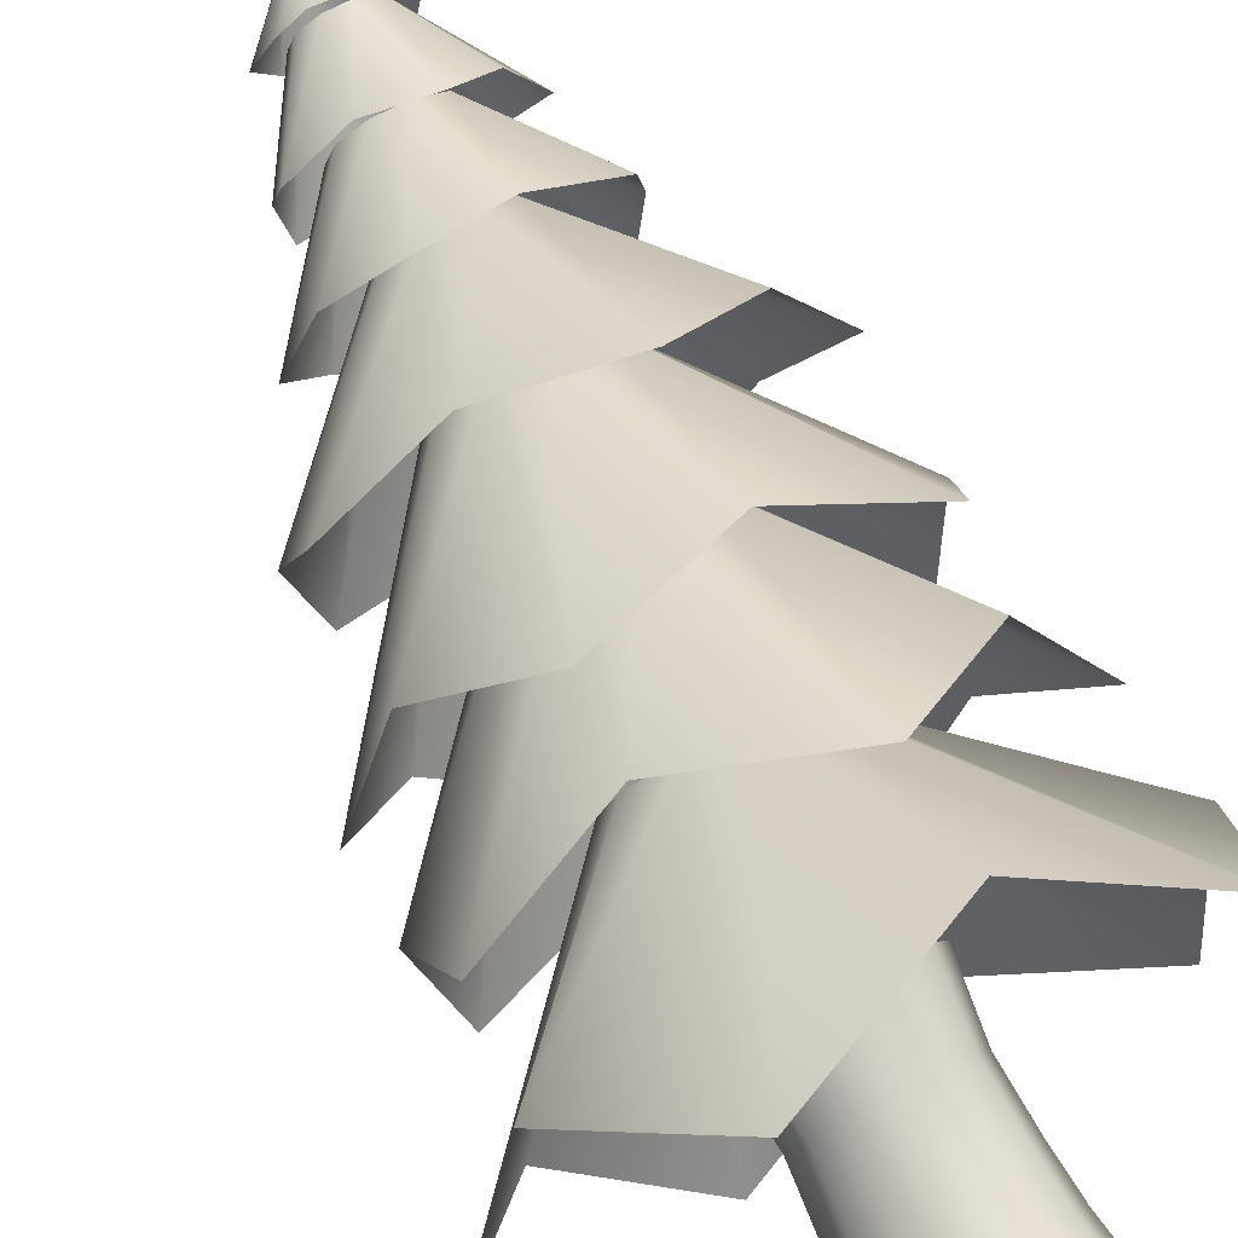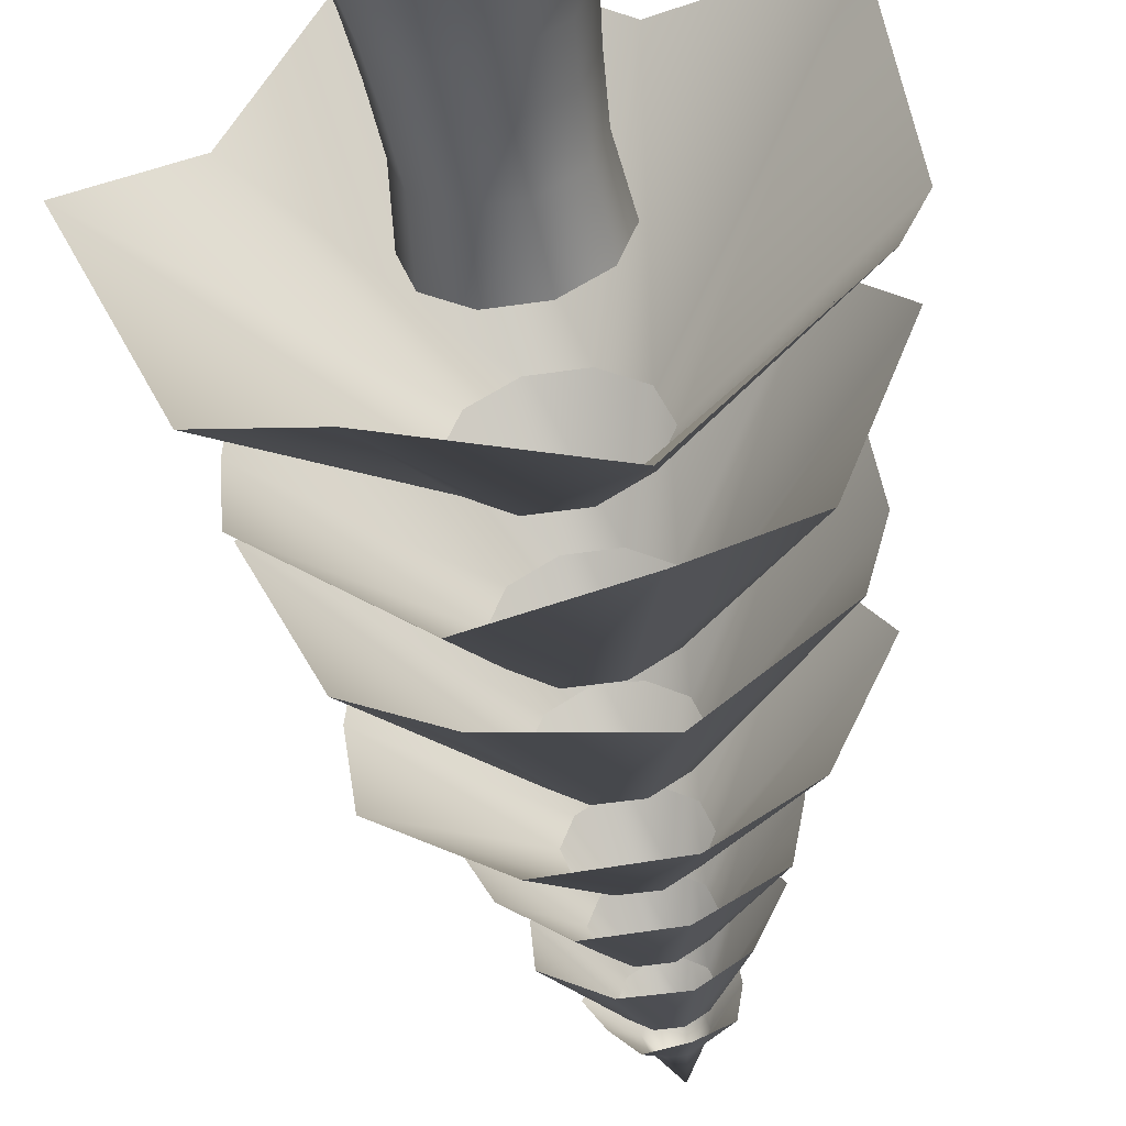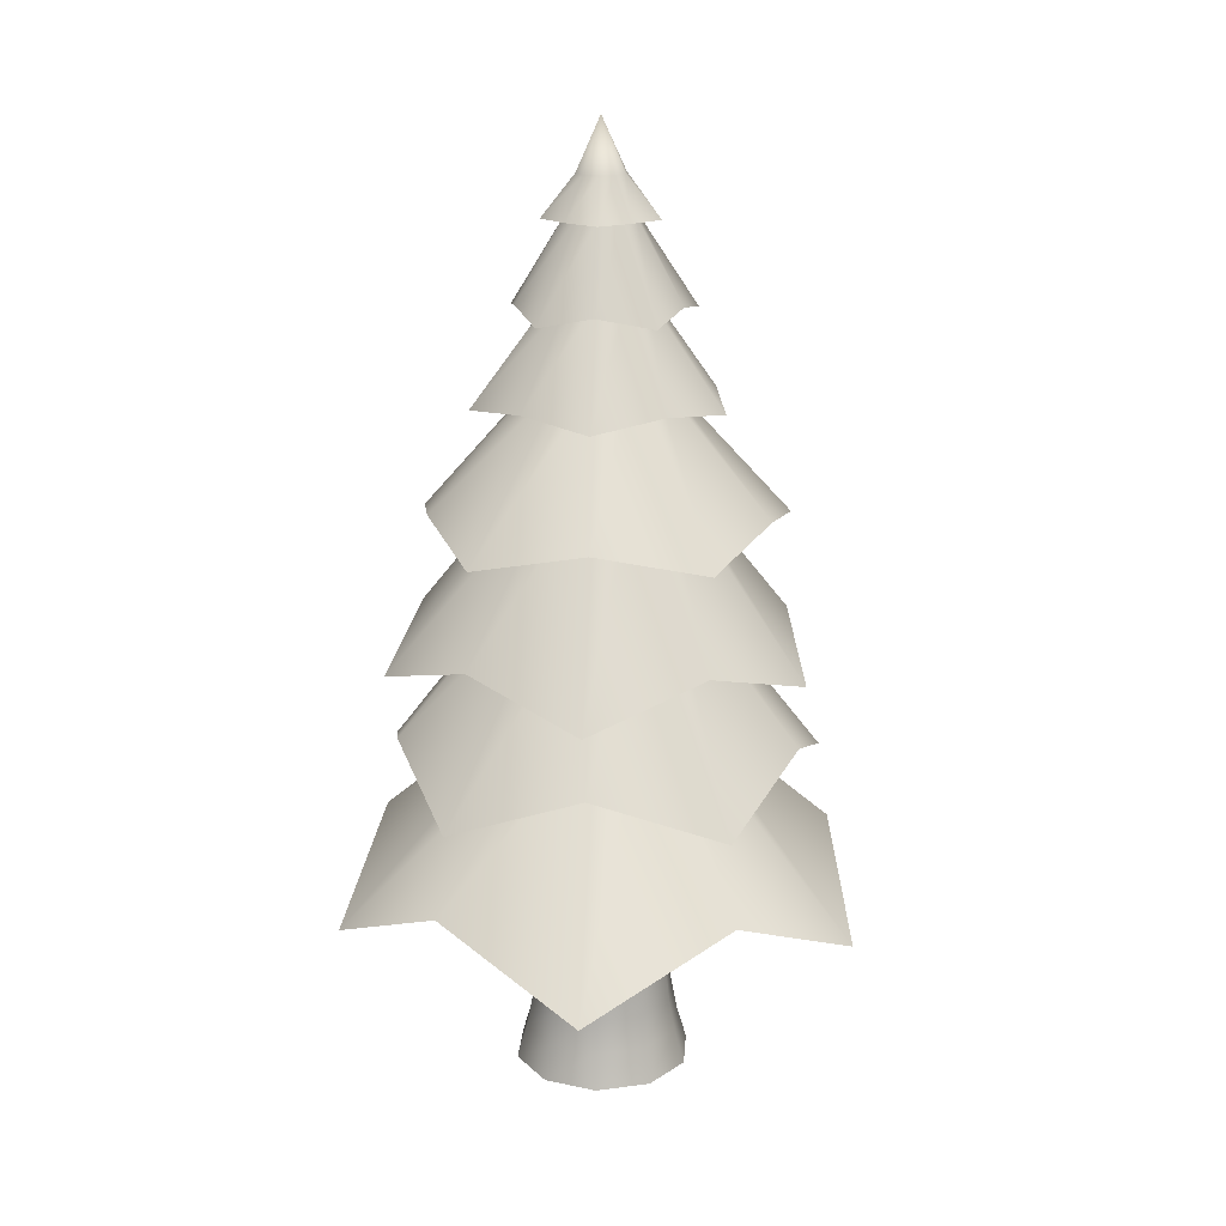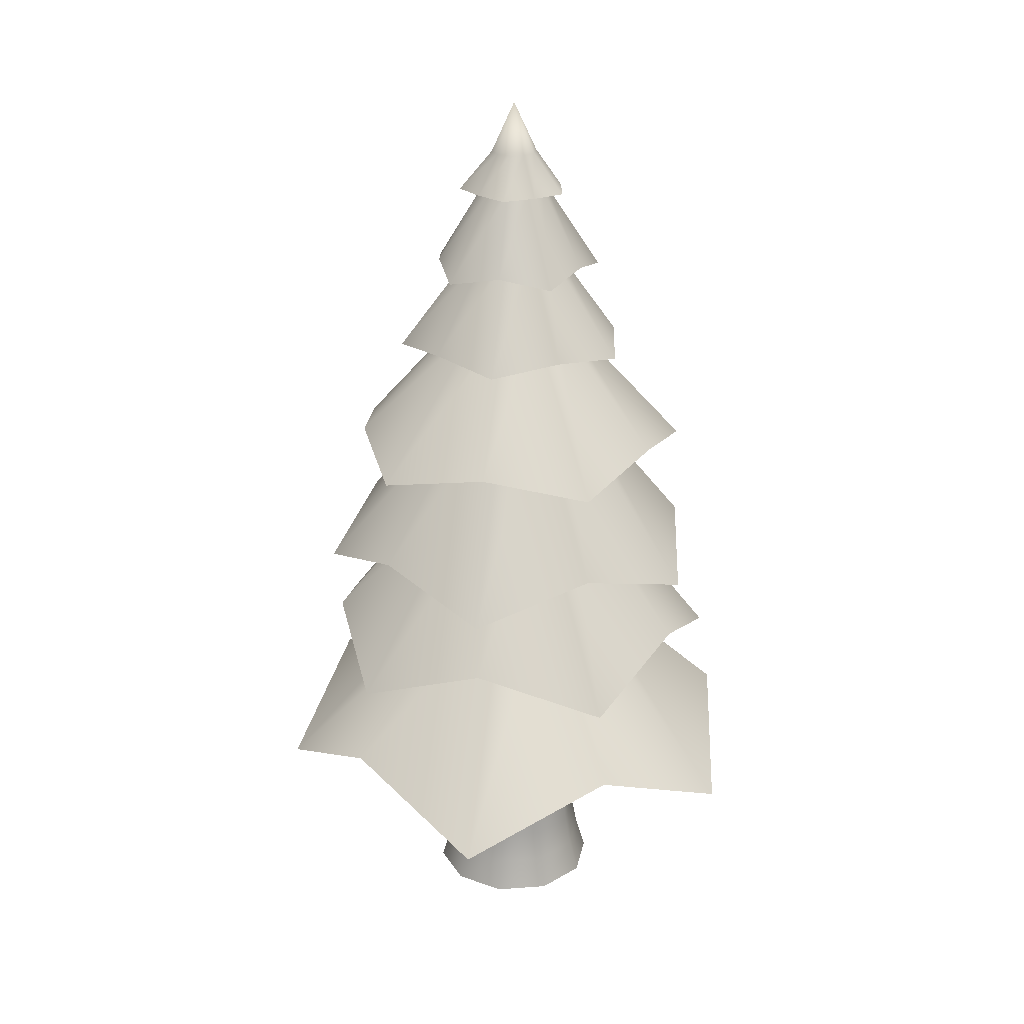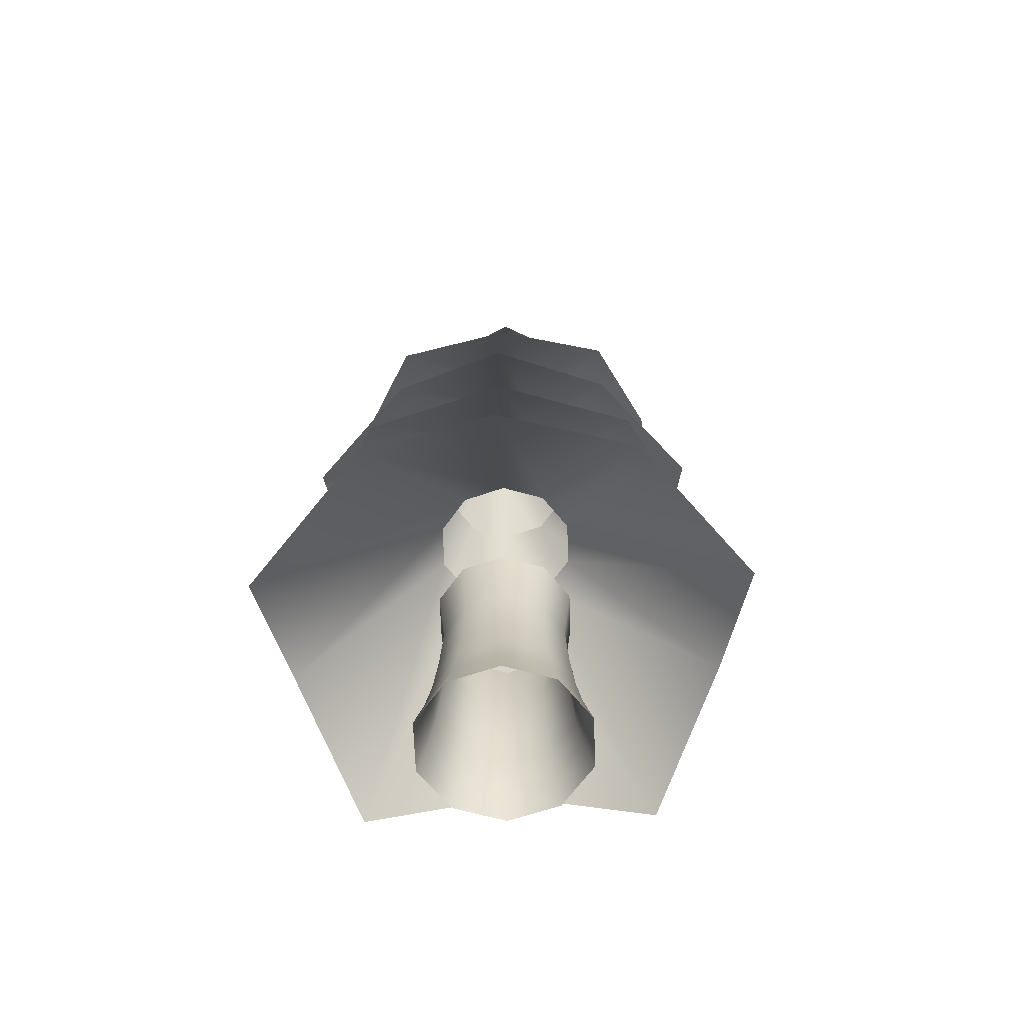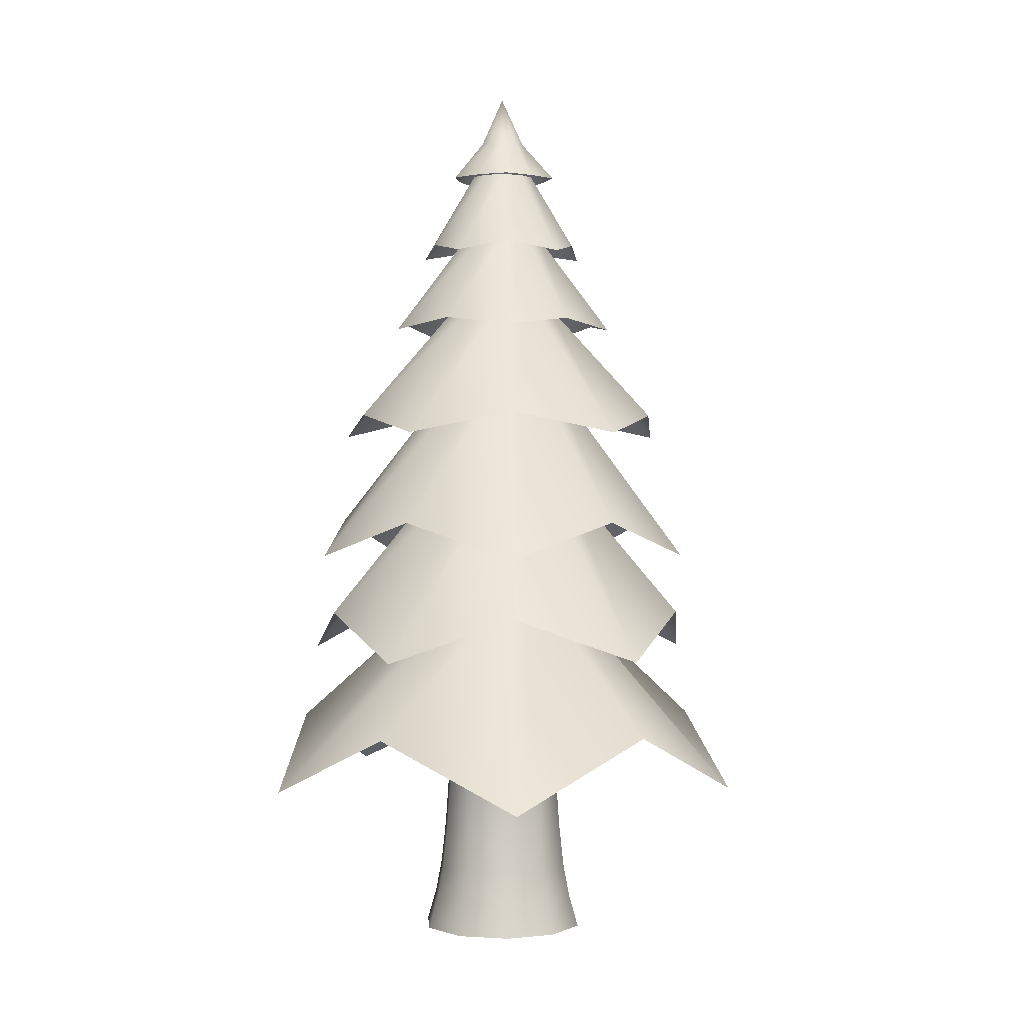
<metadata>
{"format":"obj","ext":"obj","renderer":"f3d","projection":"perspective","resolution":1024,"background":"white","views":[{"elev":78.5,"azim":-26.4,"up":"+Z"},{"elev":-50.8,"azim":9.0,"up":"+Z"},{"elev":19.2,"azim":-158.0,"up":"+Y"},{"elev":25.4,"azim":-78.8,"up":"+Y"},{"elev":-61.3,"azim":127.7,"up":"+Y"},{"elev":0.6,"azim":-166.0,"up":"+Y"}]}
</metadata>
<code>
g default
v 49.57 2e-06 -36.01
v 18.93 2e-06 -58.27
v -18.93 2e-06 -58.27
v -49.57 2e-06 -36.01
v -61.27 2e-06 3e-06
v -49.57 2e-06 36.01
v -18.93 2e-06 58.27
v 18.93 2e-06 58.27
v 49.57 2e-06 36.01
v 61.27 2e-06 -1e-06
v 43.93 24 -31.91
v 16.78 24 -51.64
v -16.78 24 -51.64
v -43.93 24 -31.91
v -54.3 24 2e-06
v -43.93 24 31.91
v -16.78 24 51.64
v 16.78 24 51.64
v 43.93 24 31.91
v 54.3 24 -1e-06
v 40.4 46.69 -29.35
v 15.43 46.69 -47.49
v -15.43 46.69 -47.49
v -40.4 46.69 -29.35
v -49.93 46.69 2e-06
v -40.4 46.69 29.35
v -15.43 46.69 47.49
v 15.43 46.69 47.49
v 40.4 46.69 29.35
v 49.93 46.69 -1e-06
v 37.57 77.86 -27.3
v 14.35 77.86 -44.17
v -14.35 77.86 -44.17
v -37.57 77.86 -27.3
v -46.44 77.86 1e-06
v -37.57 77.86 27.3
v -14.35 77.86 44.17
v 14.35 77.86 44.17
v 37.57 77.86 27.3
v 46.44 77.86 -1e-06
v 35.49 114.6 -25.79
v 13.56 114.6 -41.72
v -13.56 114.6 -41.72
v -35.49 114.6 -25.79
v -43.87 114.6 1e-06
v -35.49 114.6 25.79
v -13.56 114.6 41.72
v 13.56 114.6 41.72
v 35.49 114.6 25.79
v 43.87 114.6 -2e-06
v 39.41 158.8 -28.64
v 15.05 158.8 -46.33
v -15.05 158.8 -46.33
v -39.41 158.8 -28.64
v -48.72 158.8 2e-06
v -39.41 158.8 28.64
v -15.05 158.8 46.33
v 15.05 158.8 46.33
v 39.41 158.8 28.64
v 48.72 158.8 -1e-06
v 148.3 112.8 -106.8
v 51.42 160.8 -155.2
v -54.74 112.8 -172.7
v -131.1 160.8 -95.94
v -180.2 112.8 4e-06
v -131.1 160.8 95.94
v -54.74 112.8 172.7
v 51.42 160.8 155.2
v 148.3 112.8 106.8
v 164.2 160.8 2.1e-05
v 40.25 260.6 -29.24
v 15.37 260.6 -47.32
v -15.37 260.6 -47.32
v -40.25 260.6 -29.24
v -49.75 260.6 2e-06
v -40.25 260.6 29.24
v -15.37 260.6 47.32
v 15.37 260.6 47.32
v 40.25 260.6 29.24
v 49.75 260.6 -1e-06
v 112.5 248.6 -81.71
v 48.16 216 -147.1
v -42.96 248.6 -132.2
v -124.8 216 -90.92
v -139 248.6 1.3e-05
v -124.8 216 90.92
v -42.96 248.6 132.2
v 48.16 216 147.1
v 112.5 248.6 81.71
v 155 216 5e-06
v 37.66 356.7 -27.36
v 14.39 356.7 -44.28
v -14.39 356.7 -44.28
v -37.66 356.7 -27.36
v -46.56 356.7 1e-06
v -37.66 356.7 27.36
v -14.39 356.7 44.28
v 14.39 356.7 44.28
v 37.66 356.7 27.36
v 46.56 356.7 -1e-06
v 118.8 292.3 -85.01
v 41.51 318.4 -123.6
v -42.9 292.3 -137.5
v -103.8 318.4 -76.39
v -142.8 292.3 1.2e-05
v -103.8 318.4 76.39
v -42.9 292.3 137.5
v 41.51 318.4 123.6
v 118.8 292.3 85.01
v 131.3 318.4 3e-06
v 32.98 429.4 -23.96
v 12.6 429.4 -38.77
v -12.6 429.4 -38.77
v -32.98 429.4 -23.96
v -40.76 429.4 1e-06
v -32.98 429.4 23.96
v -12.6 429.4 38.77
v 12.6 429.4 38.77
v 32.98 429.4 23.96
v 40.76 429.4 -2e-06
v 92.87 400.7 -68.32
v 39.25 385.5 -123
v -37.07 400.7 -110.5
v -105.3 385.5 -76.02
v -117.4 400.7 1.1e-05
v -105.3 385.5 76.02
v -37.07 400.7 110.5
v 39.25 385.5 123
v 92.87 400.7 68.32
v 128.6 385.5 5e-06
v 28.74 489.7 -20.88
v 10.98 489.7 -33.78
v -10.98 489.7 -33.78
v -28.74 489.7 -20.88
v -35.52 489.7 0
v -28.74 489.7 20.88
v -10.98 489.7 33.78
v 10.98 489.7 33.78
v 28.74 489.7 20.88
v 35.52 489.7 -2e-06
v 70.39 467.7 -50.49
v 24.34 474.1 -73.42
v -25.66 467.7 -81.7
v -61.98 474.1 -45.38
v -85.02 467.7 4e-06
v -61.98 474.1 45.38
v -25.66 467.7 81.7
v 24.34 474.1 73.42
v 70.39 467.7 50.49
v 77.68 474.1 -1e-06
v 24.87 539.9 -18.07
v 9.501 539.9 -29.24
v -9.501 539.9 -29.24
v -24.87 539.9 -18.07
v -30.74 539.9 -1e-06
v -24.87 539.9 18.07
v -9.501 539.9 29.24
v 9.501 539.9 29.24
v 24.87 539.9 18.07
v 30.74 539.9 -2e-06
v 45.57 534.3 -33.11
v 19.04 526.9 -60.86
v -17.41 534.3 -53.57
v -52.5 526.9 -37.61
v -56.33 534.3 3e-06
v -52.5 526.9 37.61
v -17.41 534.3 53.57
v 19.04 526.9 60.86
v 45.57 534.3 33.11
v 63.26 526.9 -0
v 19.02 589.2 -13.82
v 7.266 589.2 -22.36
v -7.266 589.2 -22.36
v -19.02 589.2 -13.82
v -23.51 589.2 -1e-06
v -19.02 589.2 13.82
v -7.266 589.2 22.36
v 7.266 589.2 22.36
v 19.02 589.2 13.82
v 23.51 589.2 -3e-06
v 31.66 587.9 -23.53
v 10.89 588 -33.51
v -13.1 587.9 -38.07
v -28.51 588 -20.71
v -40.77 587.9 1e-06
v -28.51 588 20.71
v -13.1 587.9 38.07
v 10.89 588 33.51
v 31.66 587.9 23.53
v 35.24 588 -2e-06
v 13.36 615.2 -9.709
v 5.104 615.2 -15.71
v -5.104 615.2 -15.71
v -13.36 615.2 -9.709
v -16.52 615.2 -2e-06
v -13.36 615.2 9.709
v -5.104 615.2 15.71
v 5.104 615.2 15.71
v 13.36 615.2 9.709
v 16.52 615.2 -3e-06
v 0 650.9 -4e-06
g cone_tree_lowerPoly
f 1 2 12 11
f 2 3 13 12
f 3 4 14 13
f 4 5 15 14
f 5 6 16 15
f 6 7 17 16
f 7 8 18 17
f 8 9 19 18
f 9 10 20 19
f 10 1 11 20
f 11 12 22 21
f 12 13 23 22
f 13 14 24 23
f 14 15 25 24
f 15 16 26 25
f 16 17 27 26
f 17 18 28 27
f 18 19 29 28
f 19 20 30 29
f 20 11 21 30
f 21 22 32 31
f 22 23 33 32
f 23 24 34 33
f 24 25 35 34
f 25 26 36 35
f 26 27 37 36
f 27 28 38 37
f 28 29 39 38
f 29 30 40 39
f 30 21 31 40
f 31 32 42 41
f 32 33 43 42
f 33 34 44 43
f 34 35 45 44
f 35 36 46 45
f 36 37 47 46
f 37 38 48 47
f 38 39 49 48
f 39 40 50 49
f 40 31 41 50
f 41 42 52 51
f 42 43 53 52
f 43 44 54 53
f 44 45 55 54
f 45 46 56 55
f 46 47 57 56
f 47 48 58 57
f 48 49 59 58
f 49 50 60 59
f 50 41 51 60
f 61 62 72 71
f 62 63 73 72
f 63 64 74 73
f 64 65 75 74
f 65 66 76 75
f 66 67 77 76
f 67 68 78 77
f 68 69 79 78
f 69 70 80 79
f 70 61 71 80
f 81 82 92 91
f 82 83 93 92
f 83 84 94 93
f 84 85 95 94
f 85 86 96 95
f 86 87 97 96
f 87 88 98 97
f 88 89 99 98
f 89 90 100 99
f 90 81 91 100
f 101 102 112 111
f 102 103 113 112
f 103 104 114 113
f 104 105 115 114
f 105 106 116 115
f 106 107 117 116
f 107 108 118 117
f 108 109 119 118
f 109 110 120 119
f 110 101 111 120
f 121 122 132 131
f 122 123 133 132
f 123 124 134 133
f 124 125 135 134
f 125 126 136 135
f 126 127 137 136
f 127 128 138 137
f 128 129 139 138
f 129 130 140 139
f 130 121 131 140
f 141 142 152 151
f 142 143 153 152
f 143 144 154 153
f 144 145 155 154
f 145 146 156 155
f 146 147 157 156
f 147 148 158 157
f 148 149 159 158
f 149 150 160 159
f 150 141 151 160
f 161 162 172 171
f 162 163 173 172
f 163 164 174 173
f 164 165 175 174
f 165 166 176 175
f 166 167 177 176
f 167 168 178 177
f 168 169 179 178
f 169 170 180 179
f 170 161 171 180
f 181 182 192 191
f 182 183 193 192
f 183 184 194 193
f 184 185 195 194
f 185 186 196 195
f 186 187 197 196
f 187 188 198 197
f 188 189 199 198
f 189 190 200 199
f 190 181 191 200
f 191 192 201
f 192 193 201
f 193 194 201
f 194 195 201
f 195 196 201
f 196 197 201
f 197 198 201
f 198 199 201
f 199 200 201
f 200 191 201

</code>
